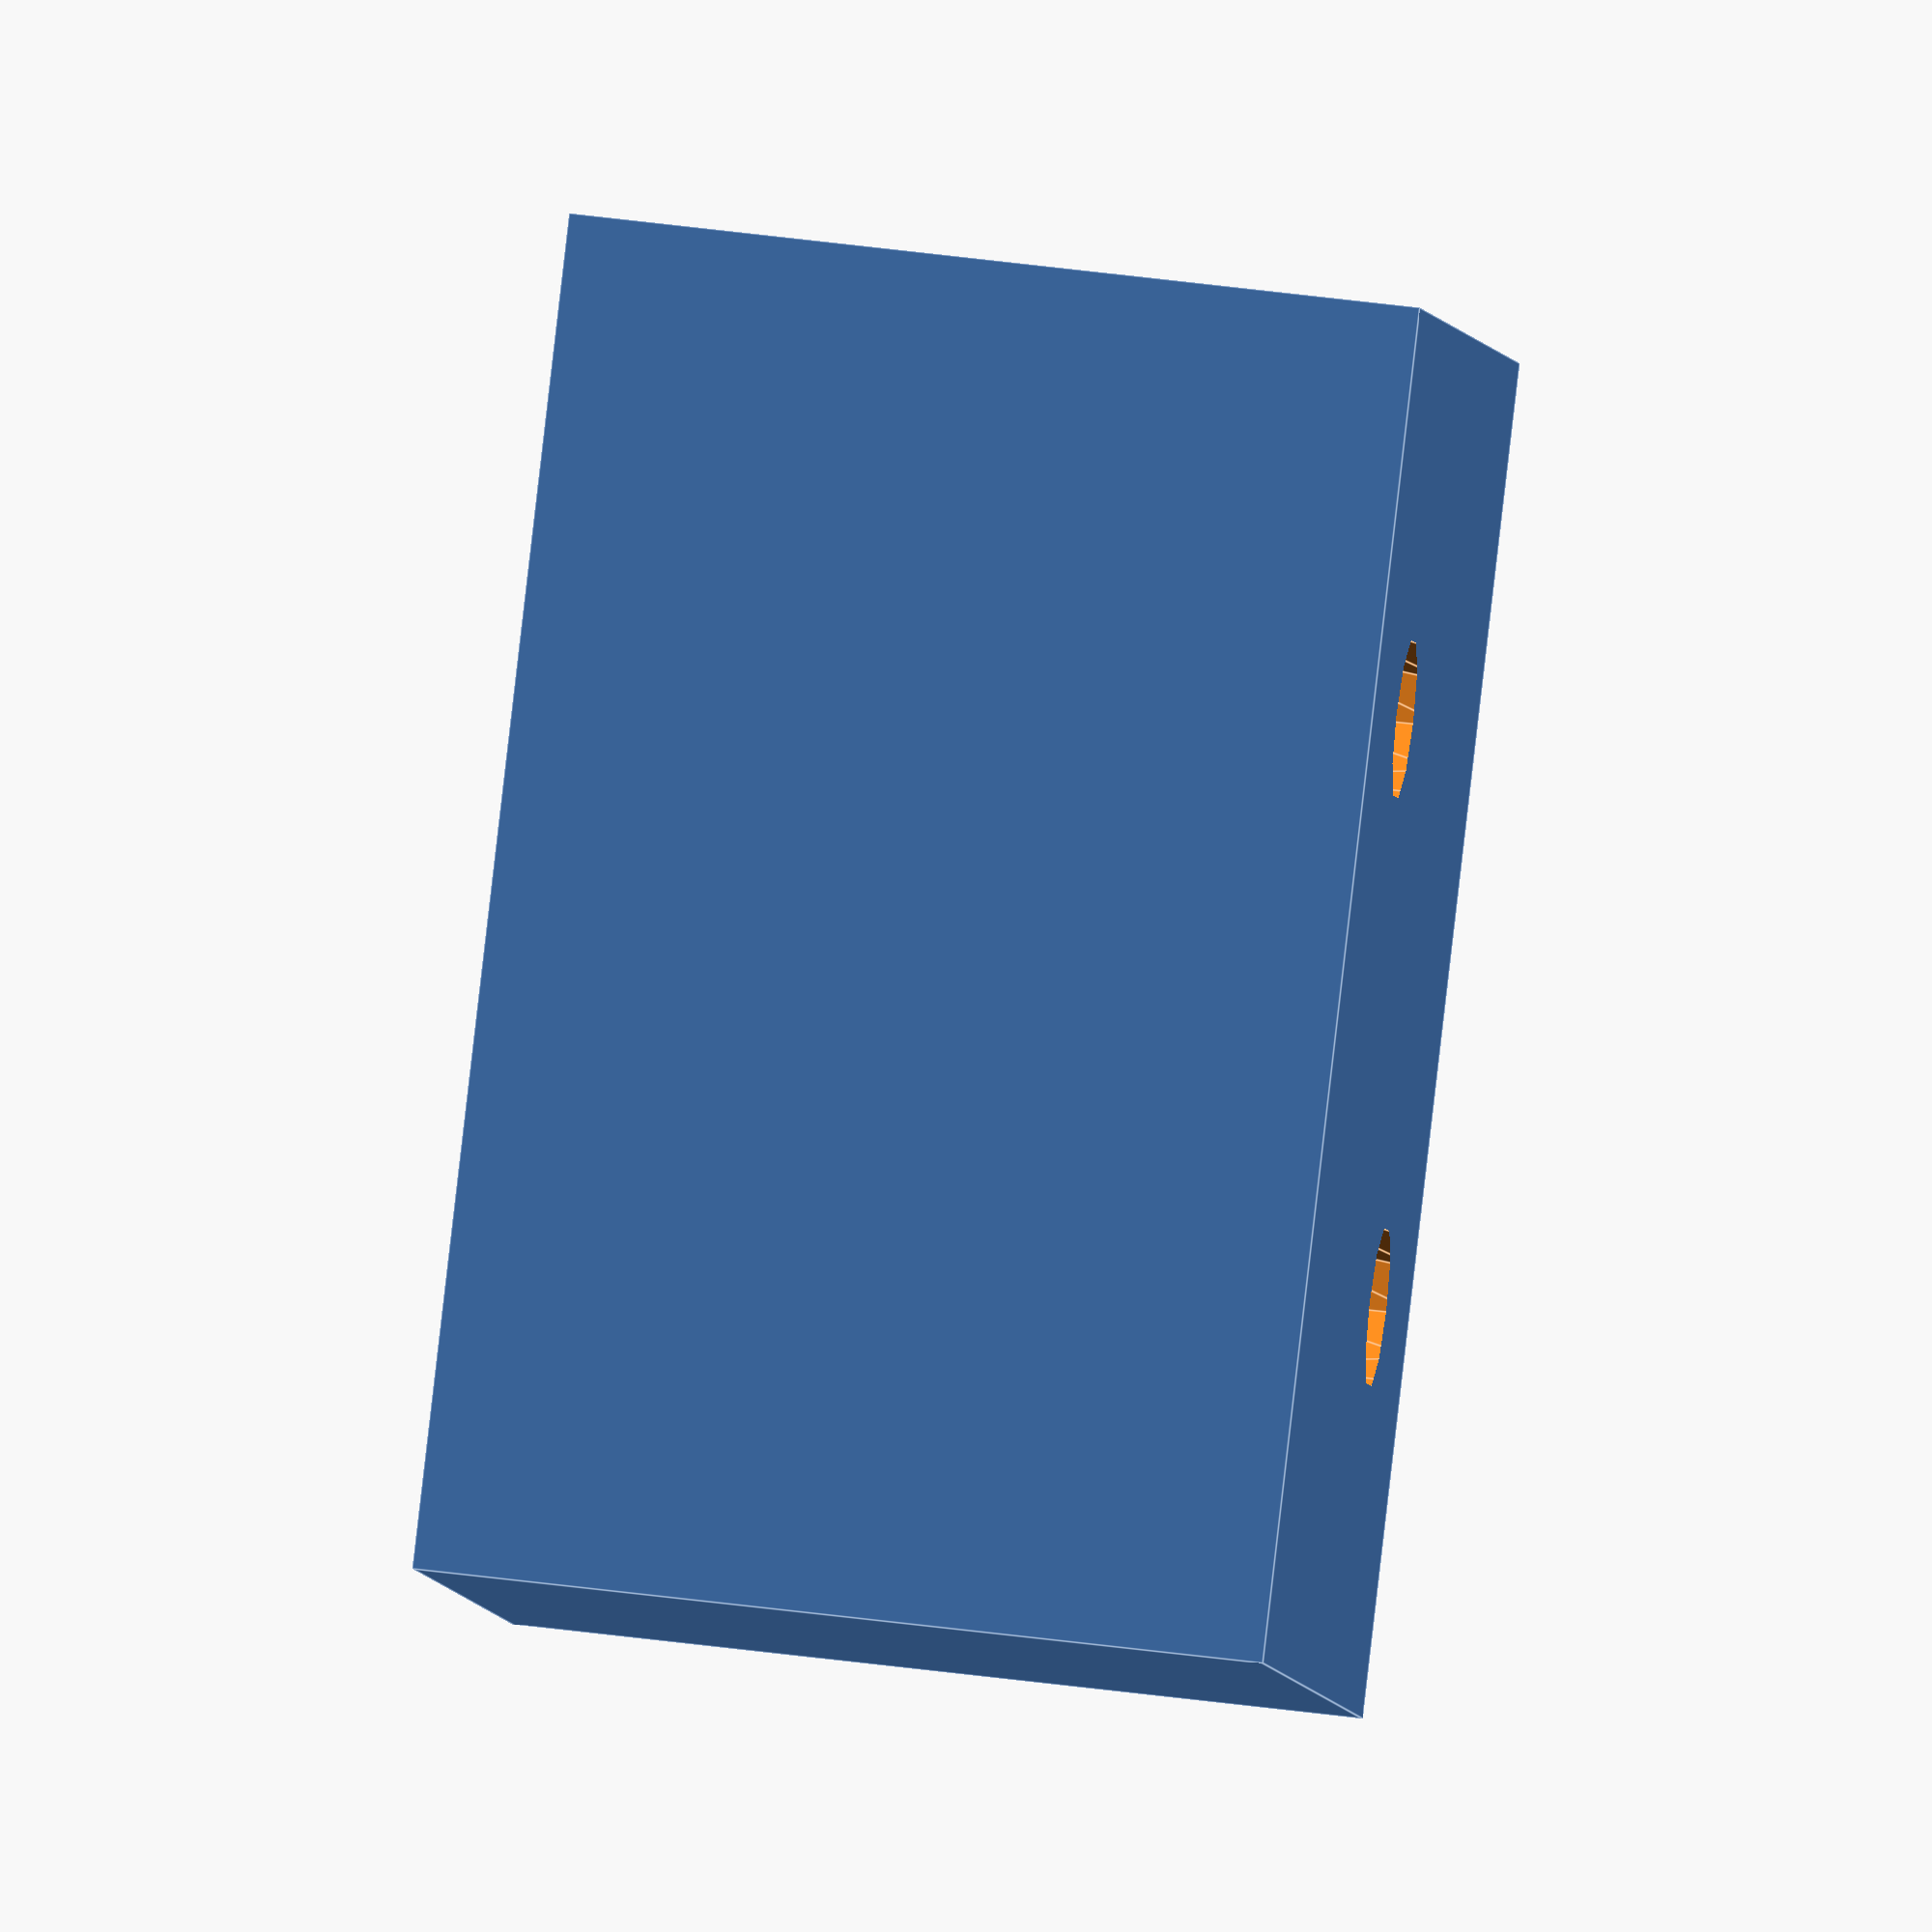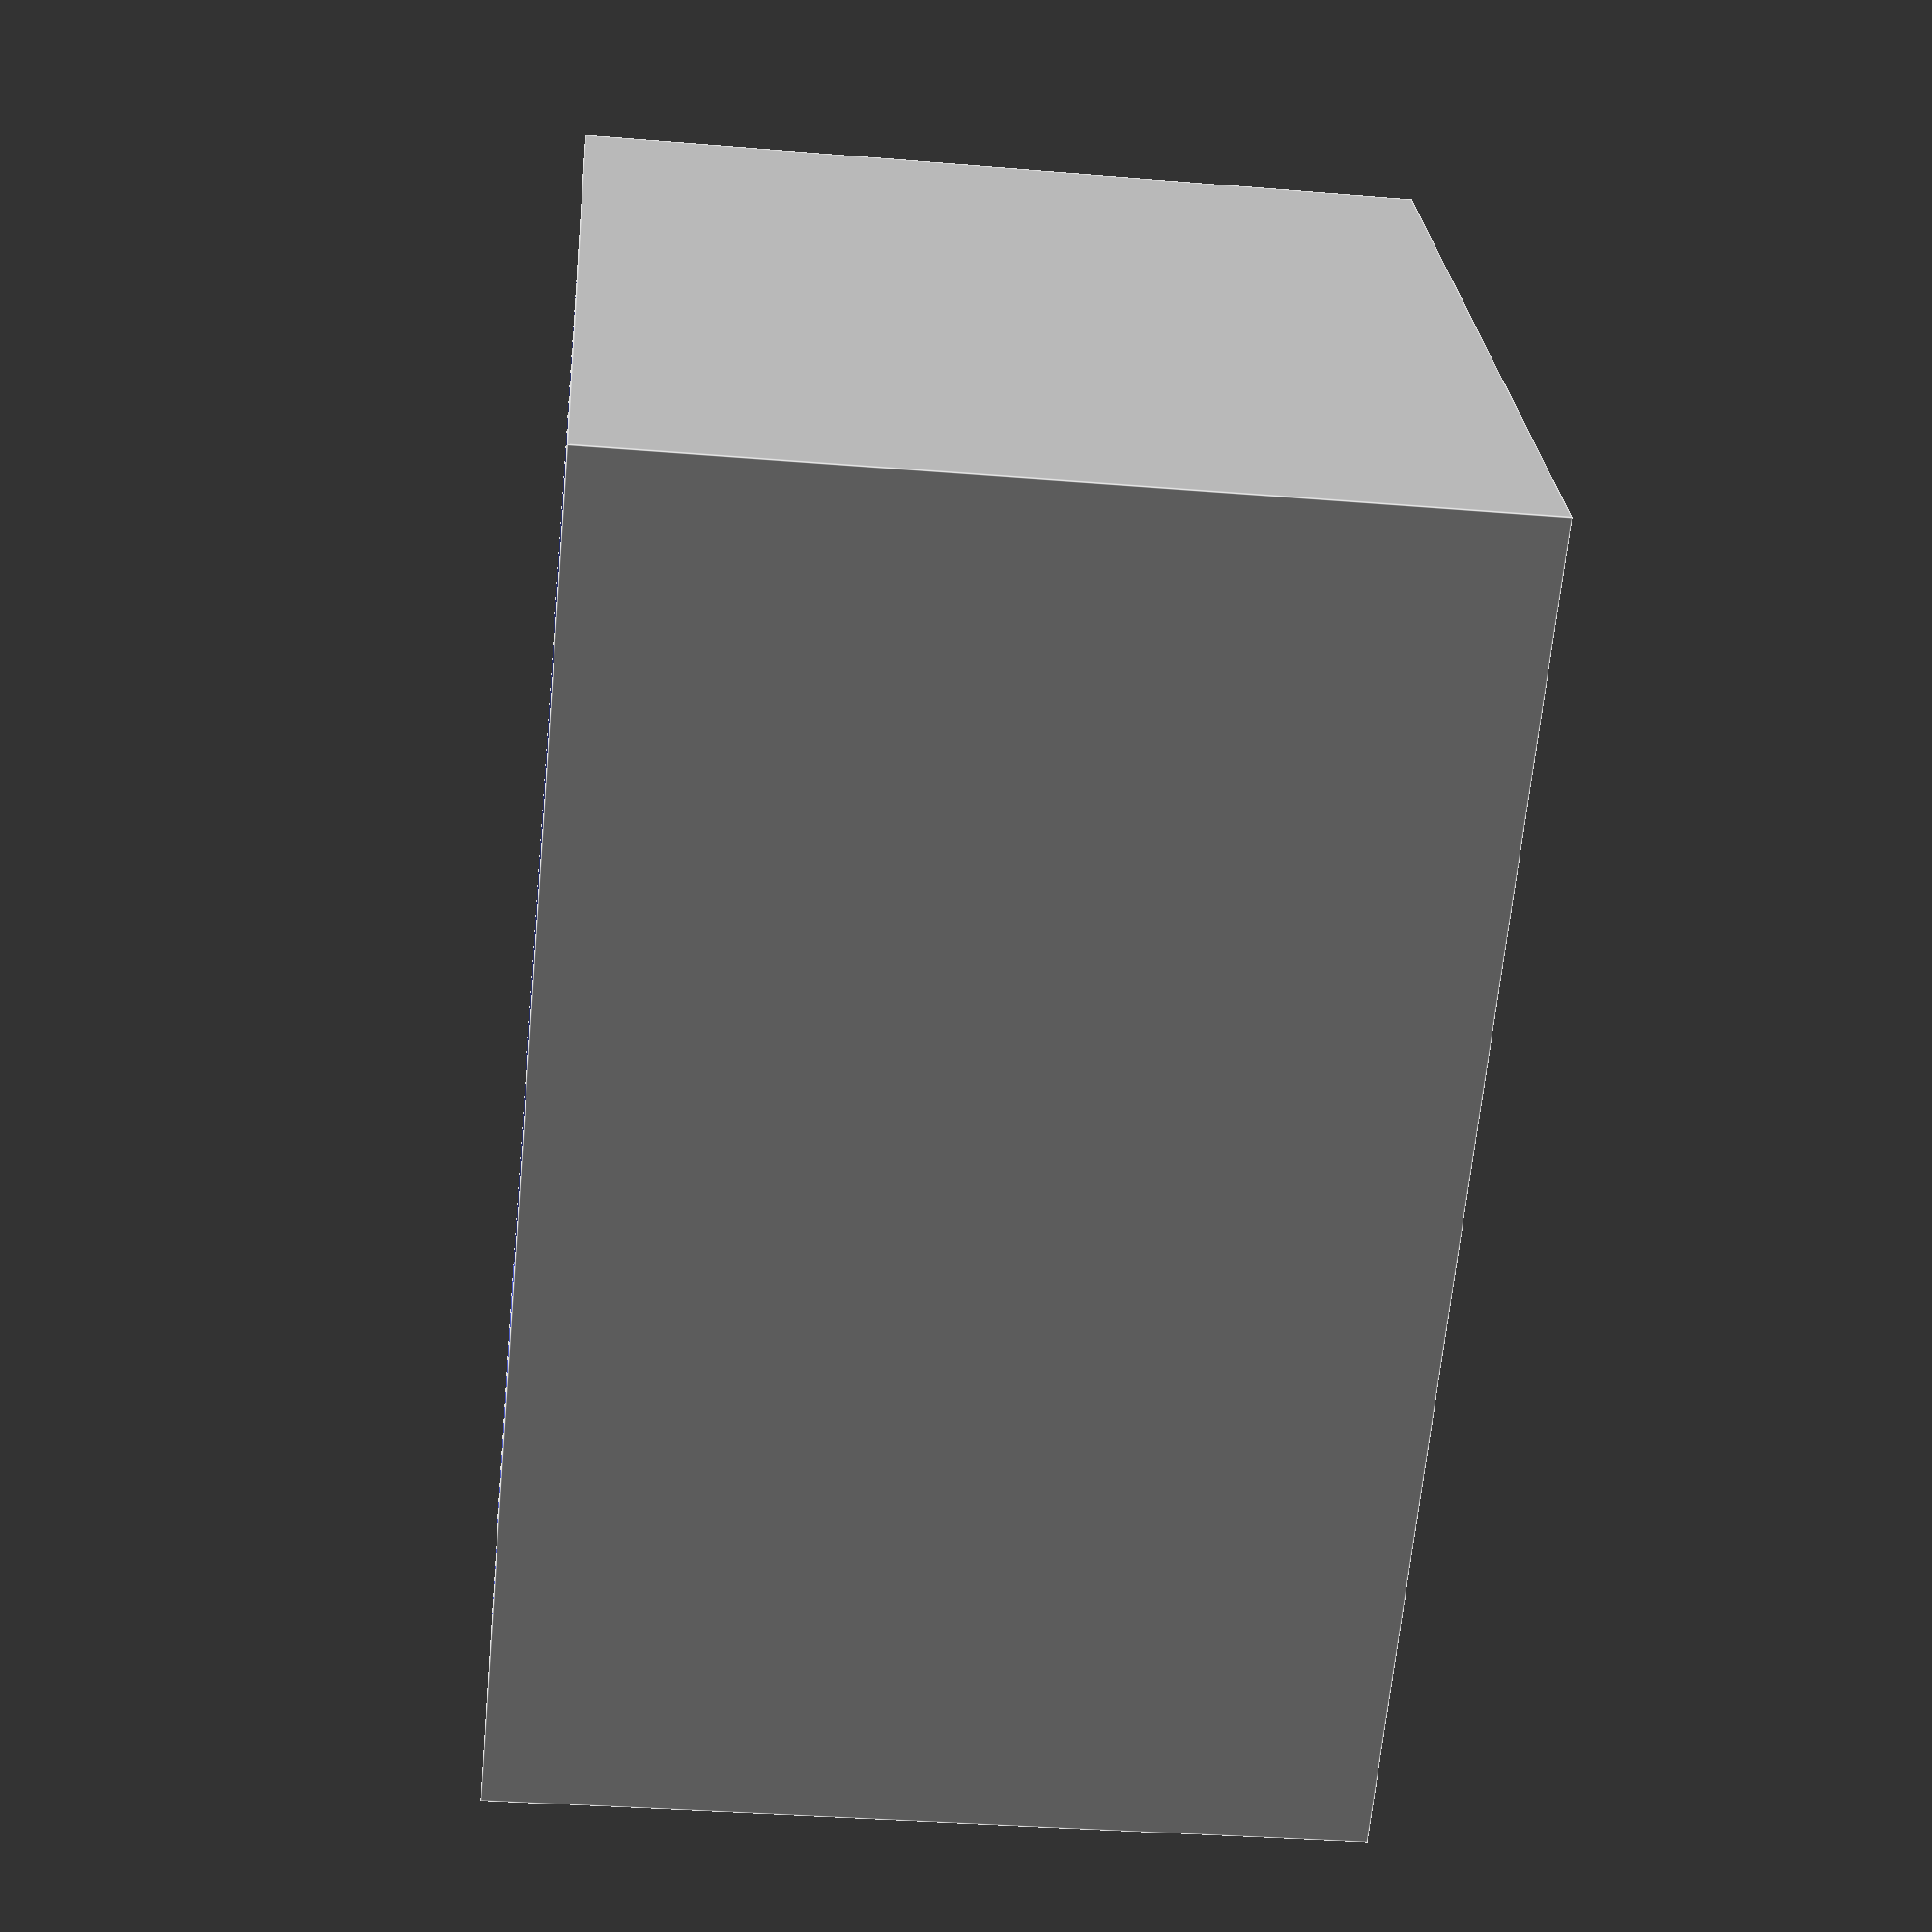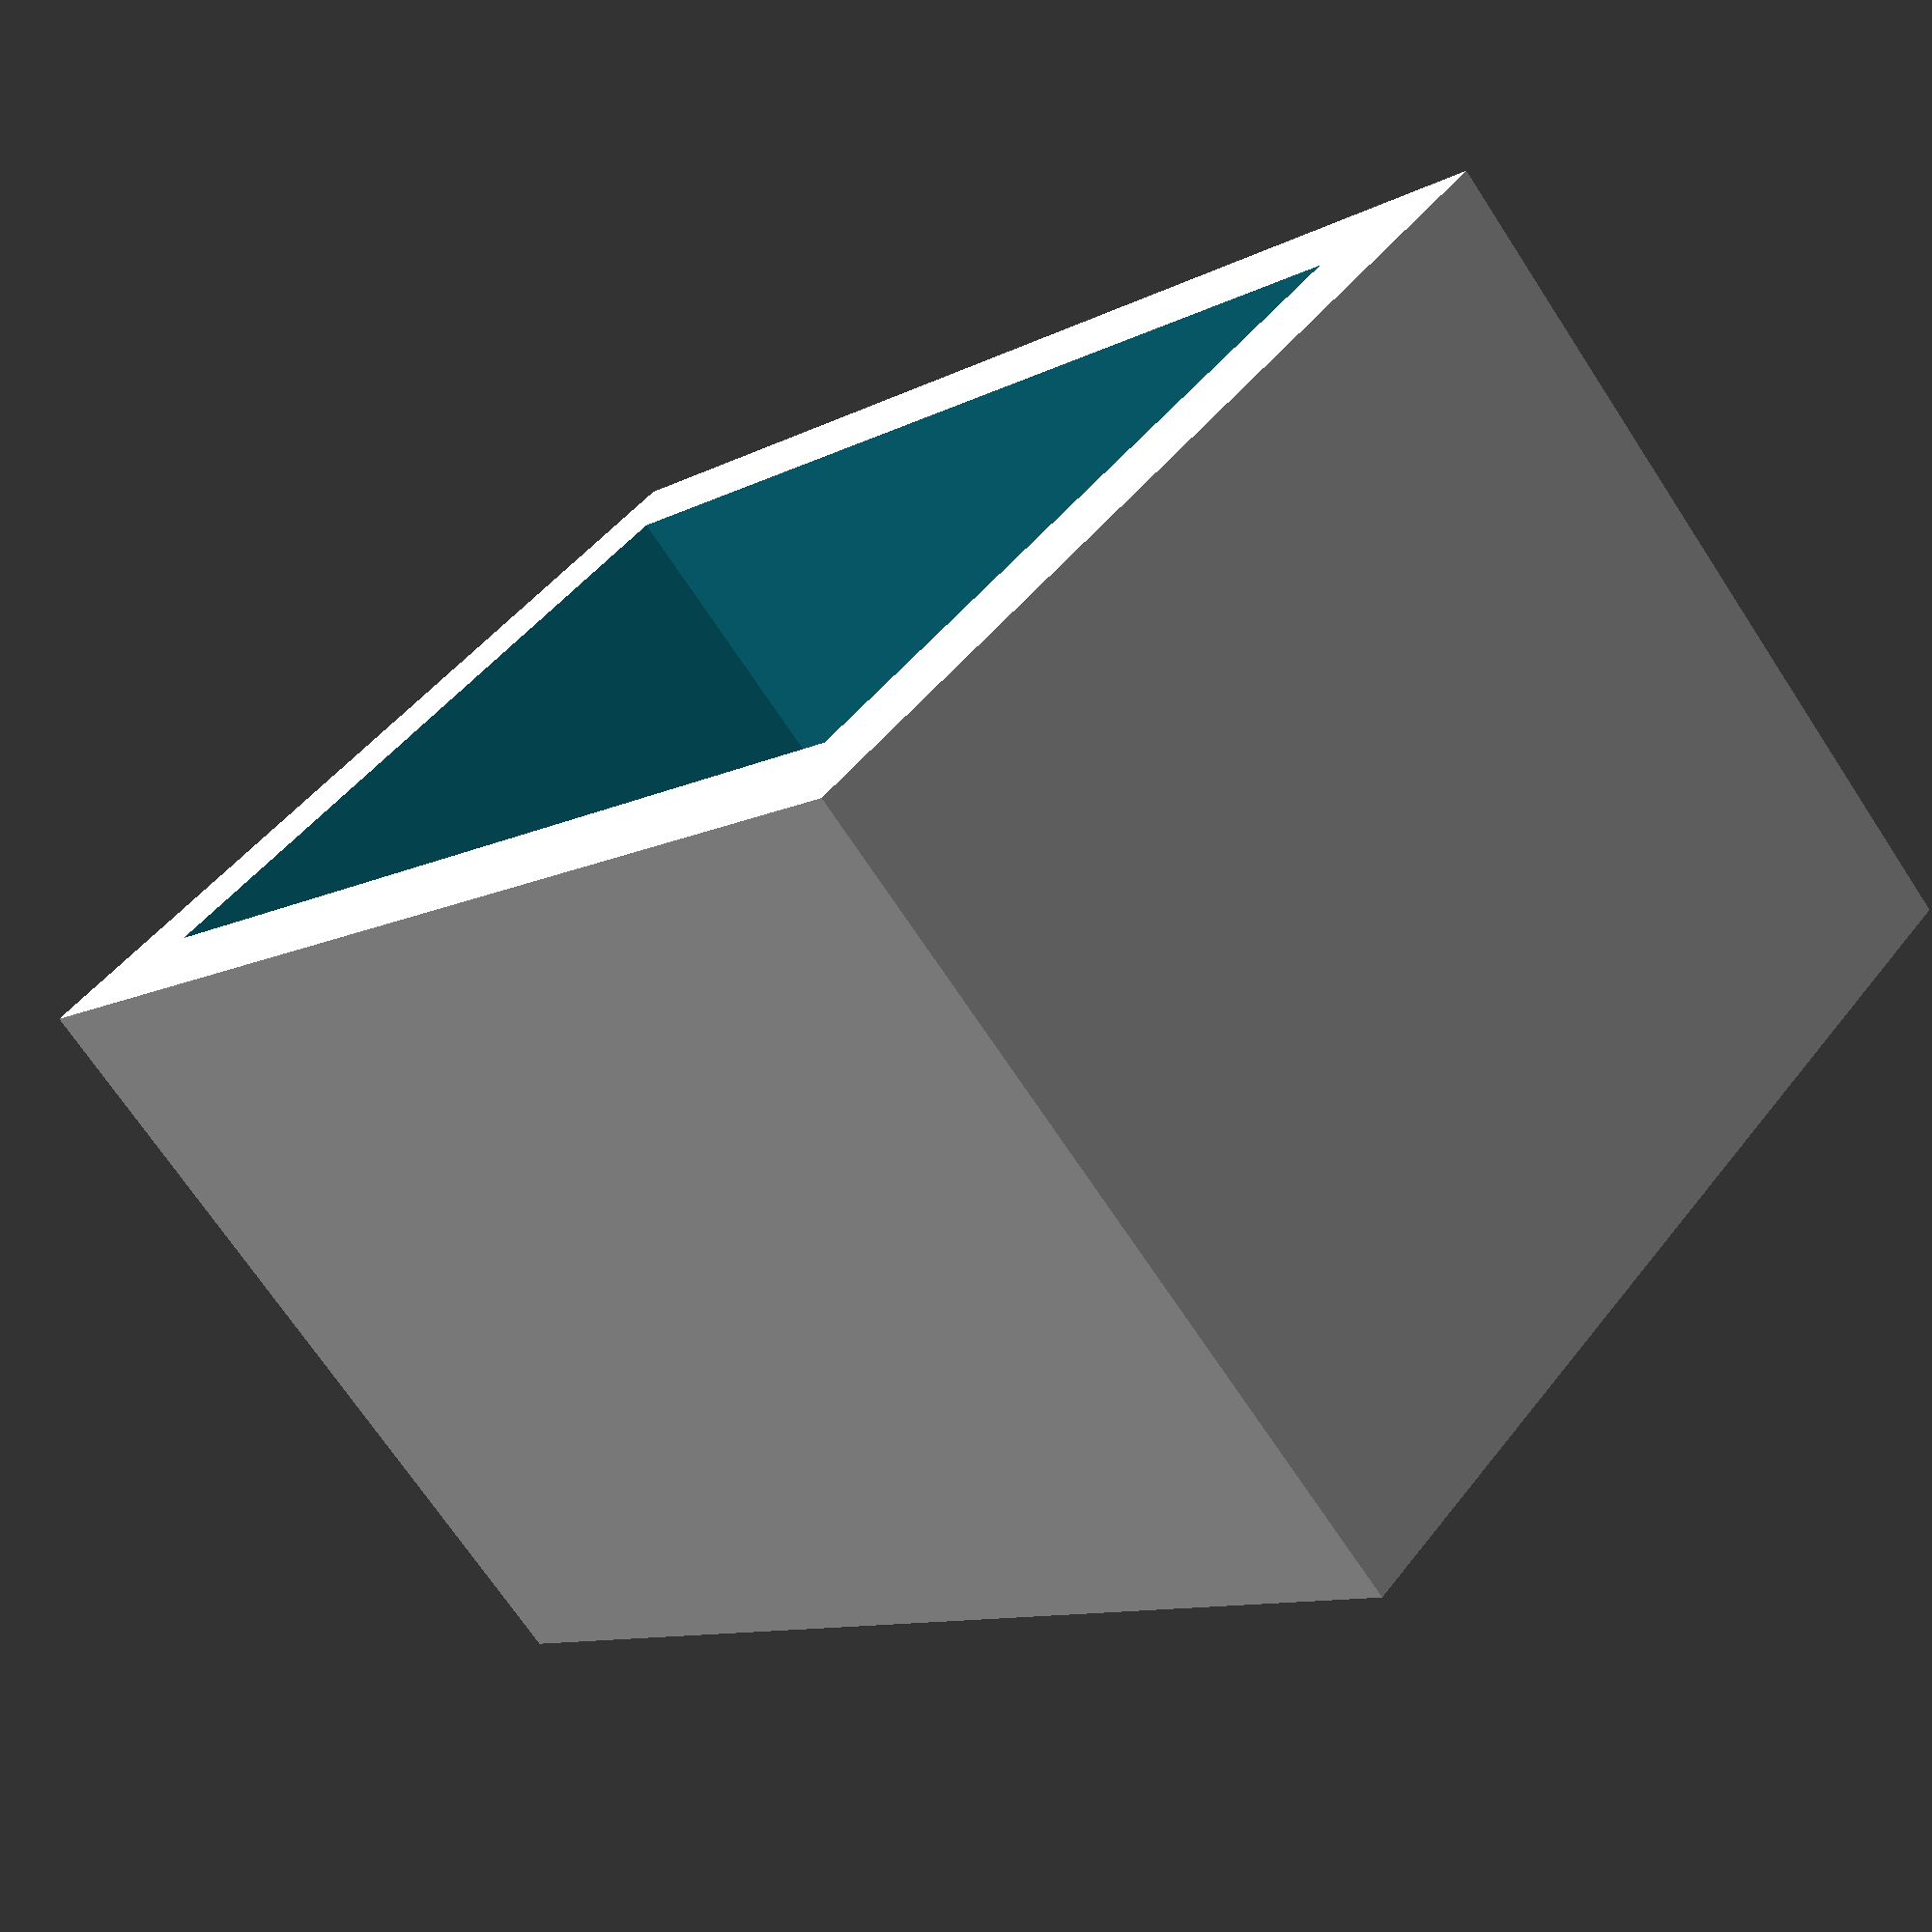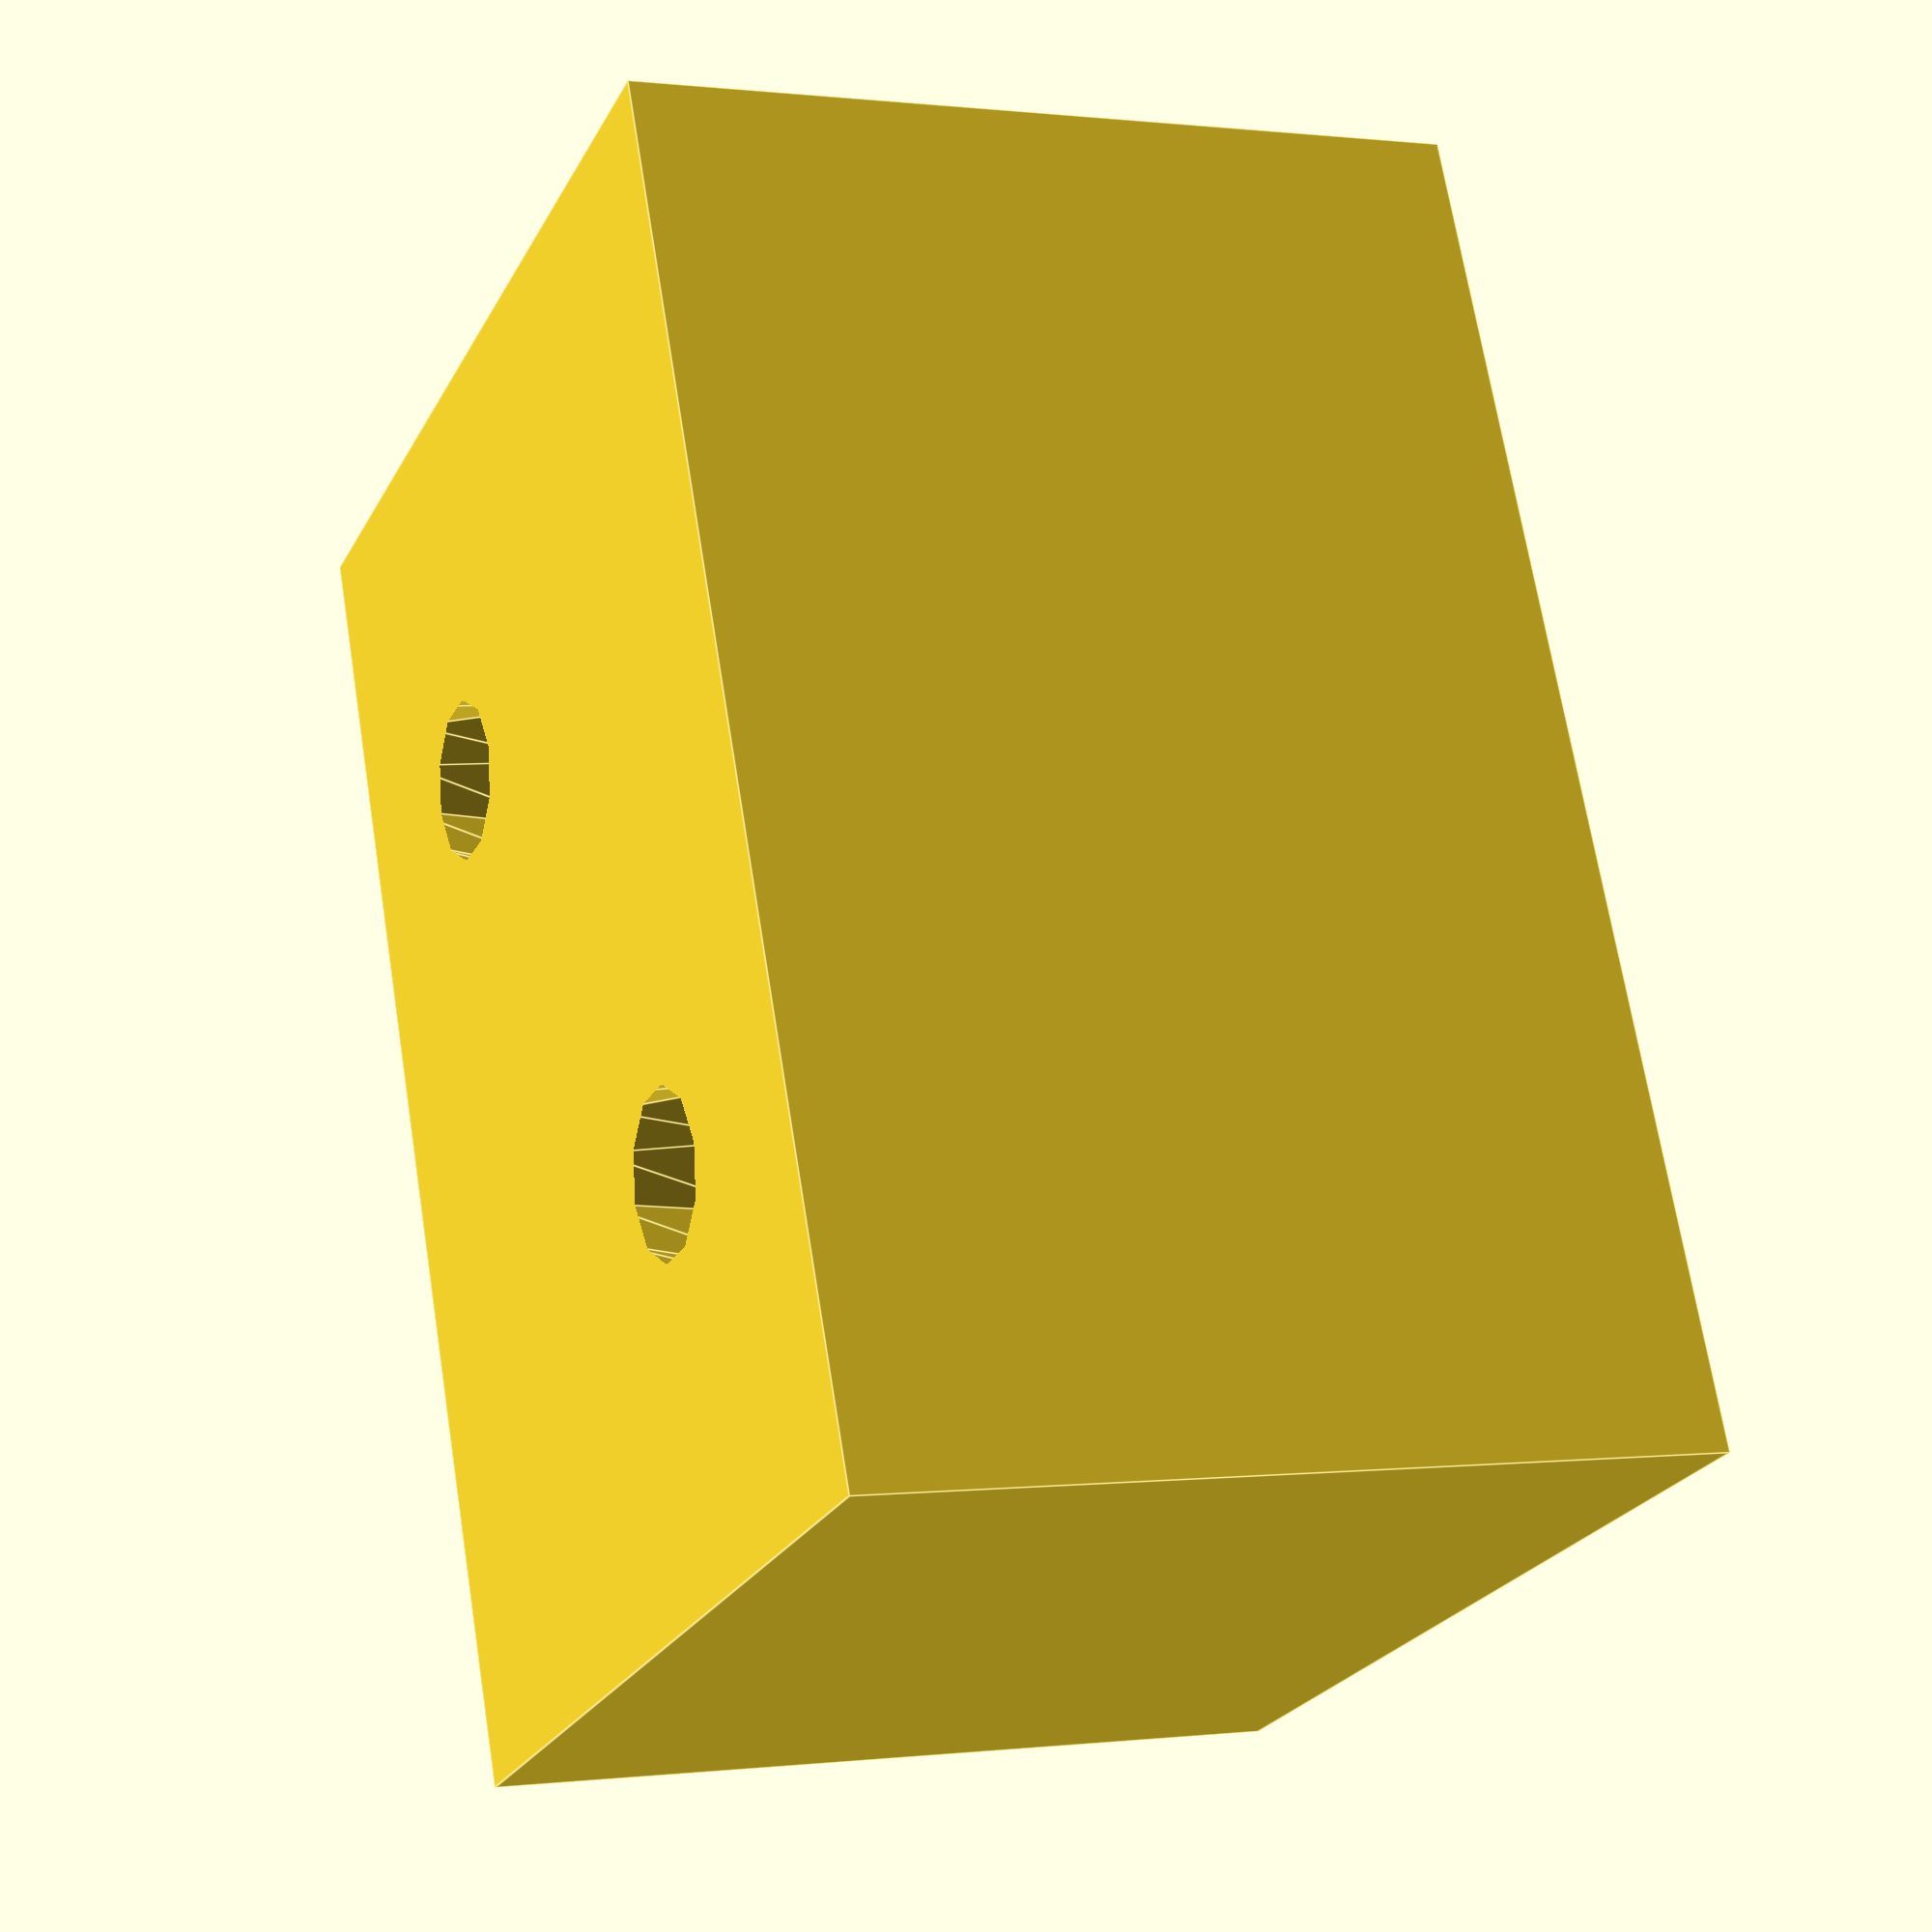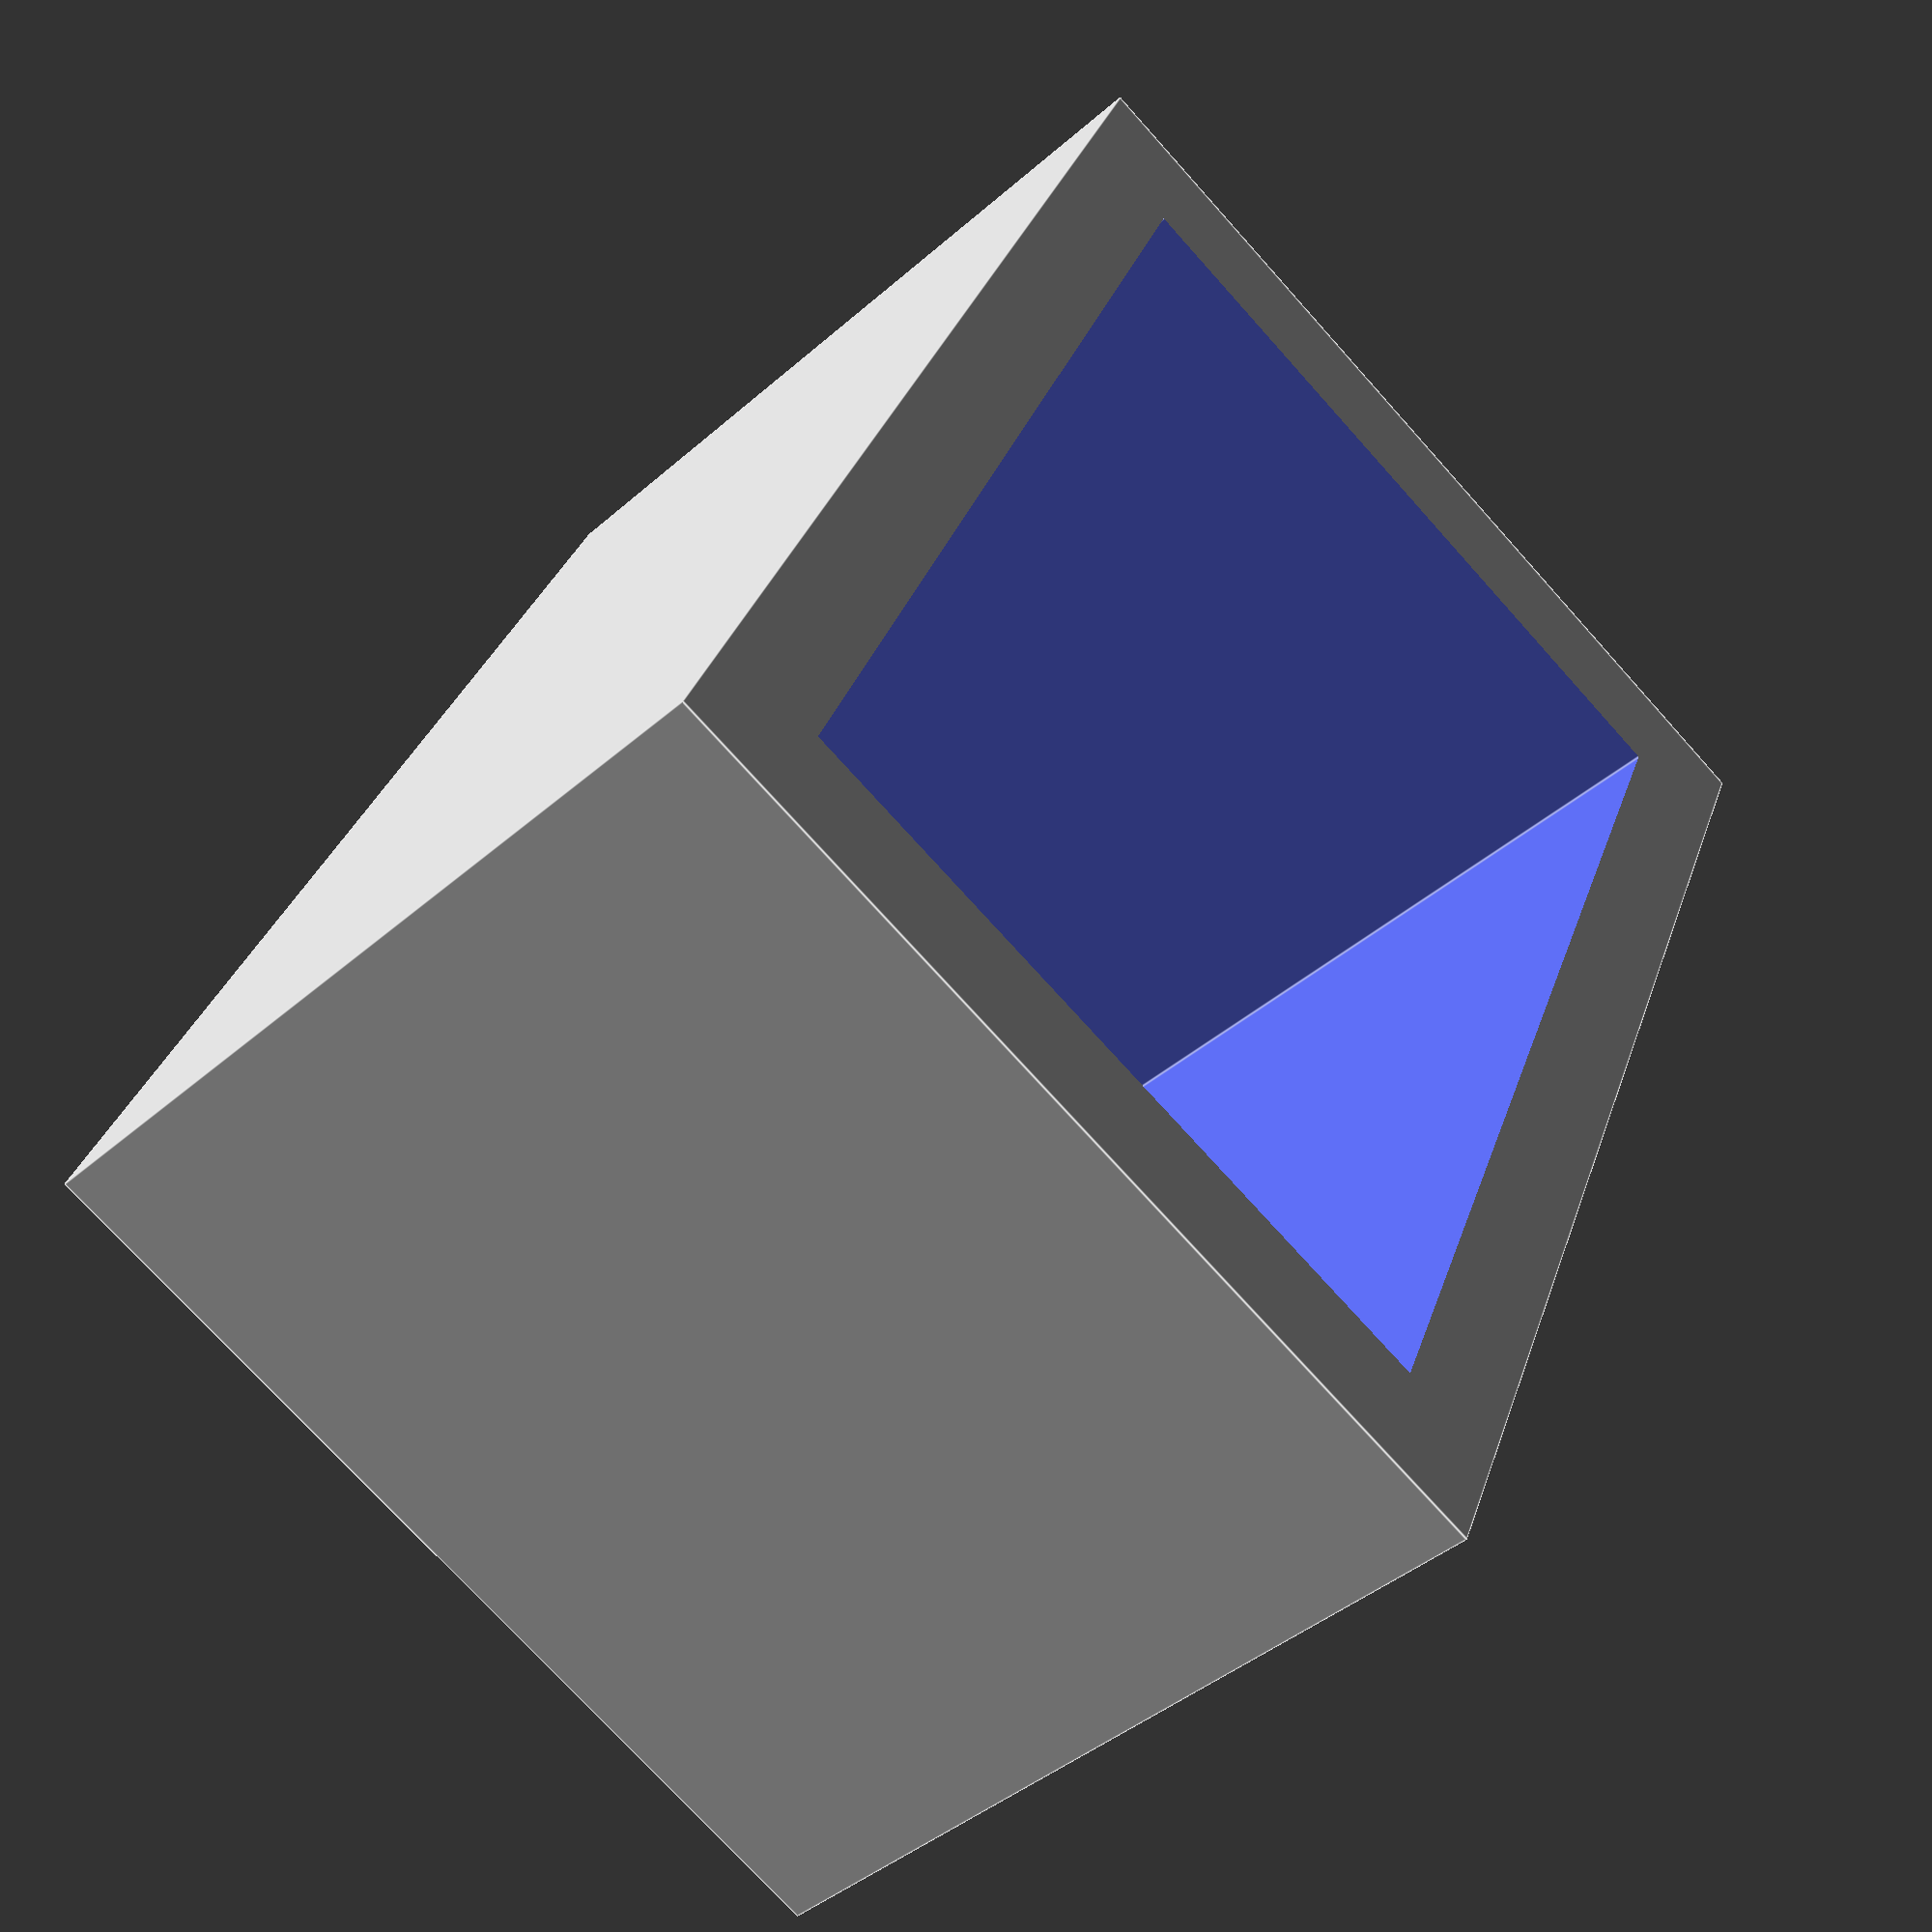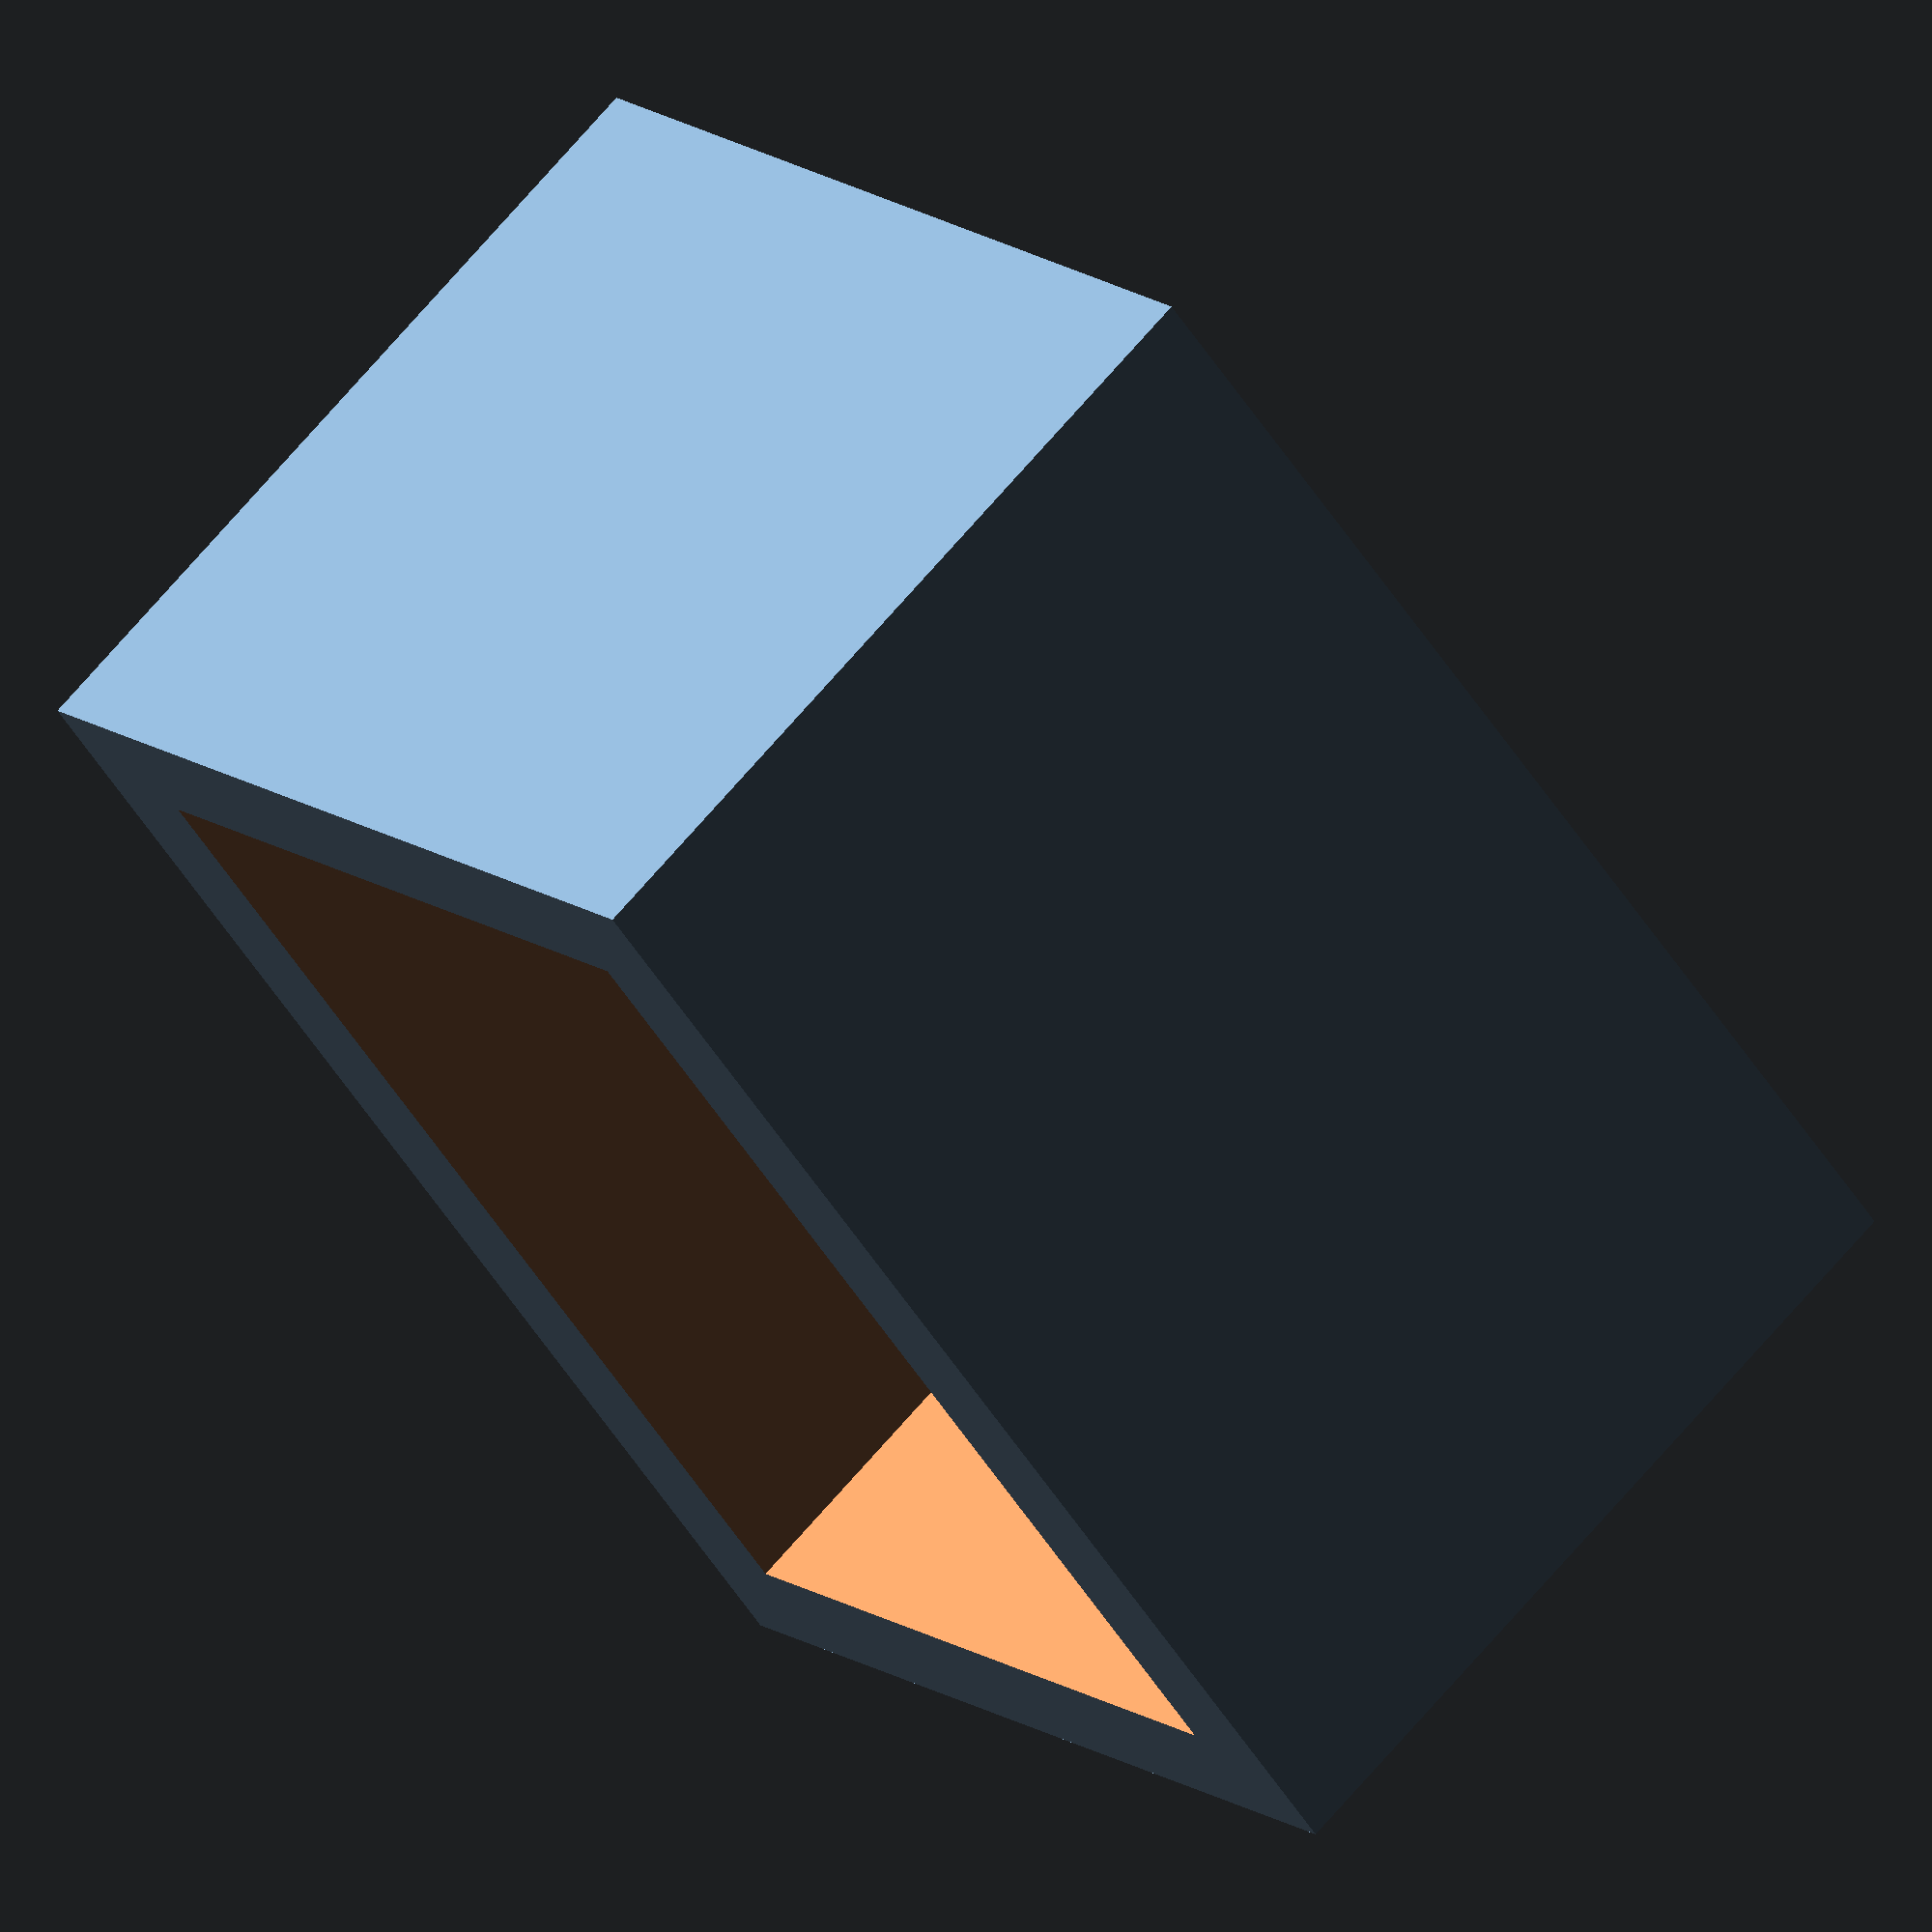
<openscad>
module brace(inner_length, inner_width, inner_height, wall_thickness) {
    difference() {
        cube([inner_length + wall_thickness*2, inner_width + wall_thickness*2, inner_height + wall_thickness]);
        
        translate([wall_thickness, wall_thickness, wall_thickness])
            cube([inner_length, inner_width, inner_height+1]);
        
        translate([inner_length*0.25 + wall_thickness, inner_width*0.25 + wall_thickness, -1])
            cylinder(h = wall_thickness+2, r1 = 2, r2=3);
                translate([inner_length*0.75 + wall_thickness, inner_width*0.75 + wall_thickness, -1])
            cylinder(h = wall_thickness+2, r1 = 2, r2=3);
    };
}

brace(20.5, 30.5, 20, 3);
</openscad>
<views>
elev=314.2 azim=311.3 roll=98.8 proj=o view=edges
elev=215.0 azim=239.6 roll=96.3 proj=p view=edges
elev=250.5 azim=314.2 roll=146.6 proj=p view=solid
elev=179.9 azim=22.8 roll=294.2 proj=p view=edges
elev=41.6 azim=23.3 roll=316.6 proj=p view=edges
elev=290.5 azim=137.4 roll=40.5 proj=o view=solid
</views>
